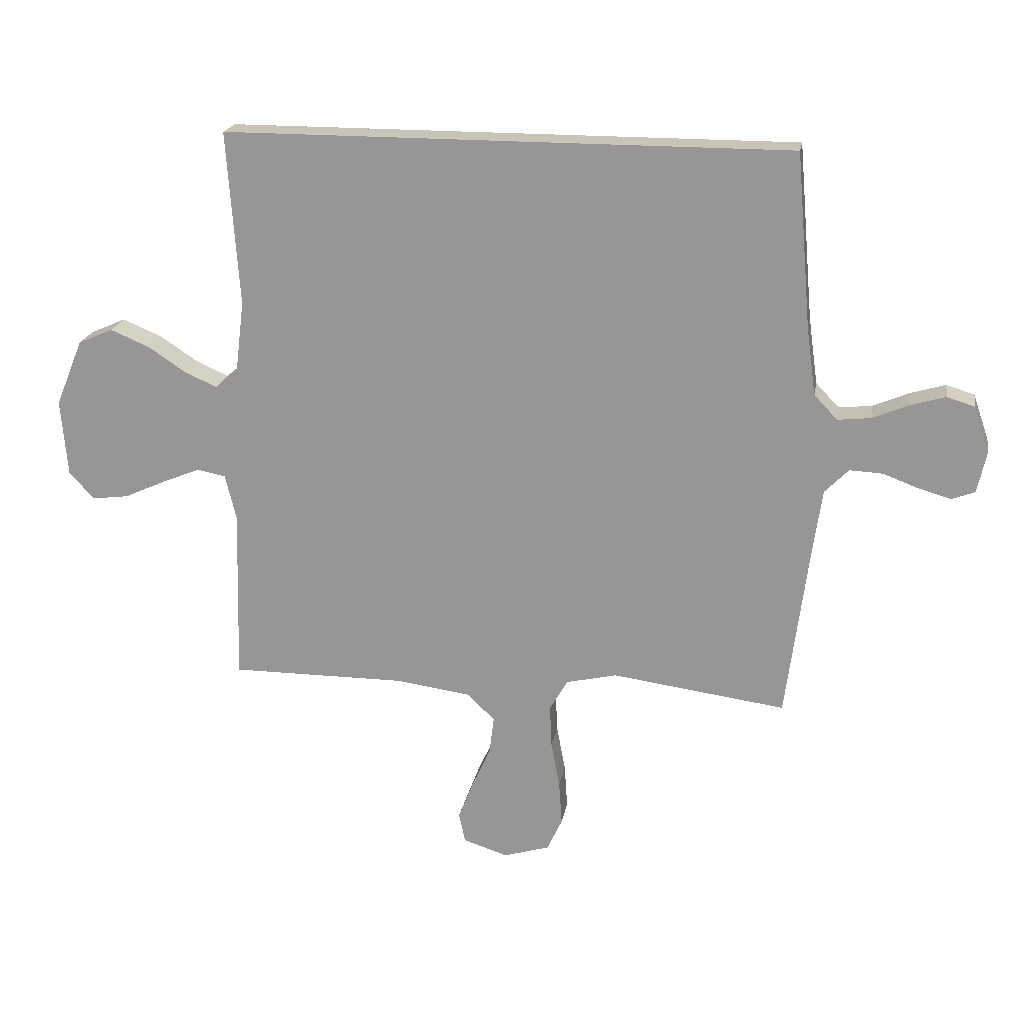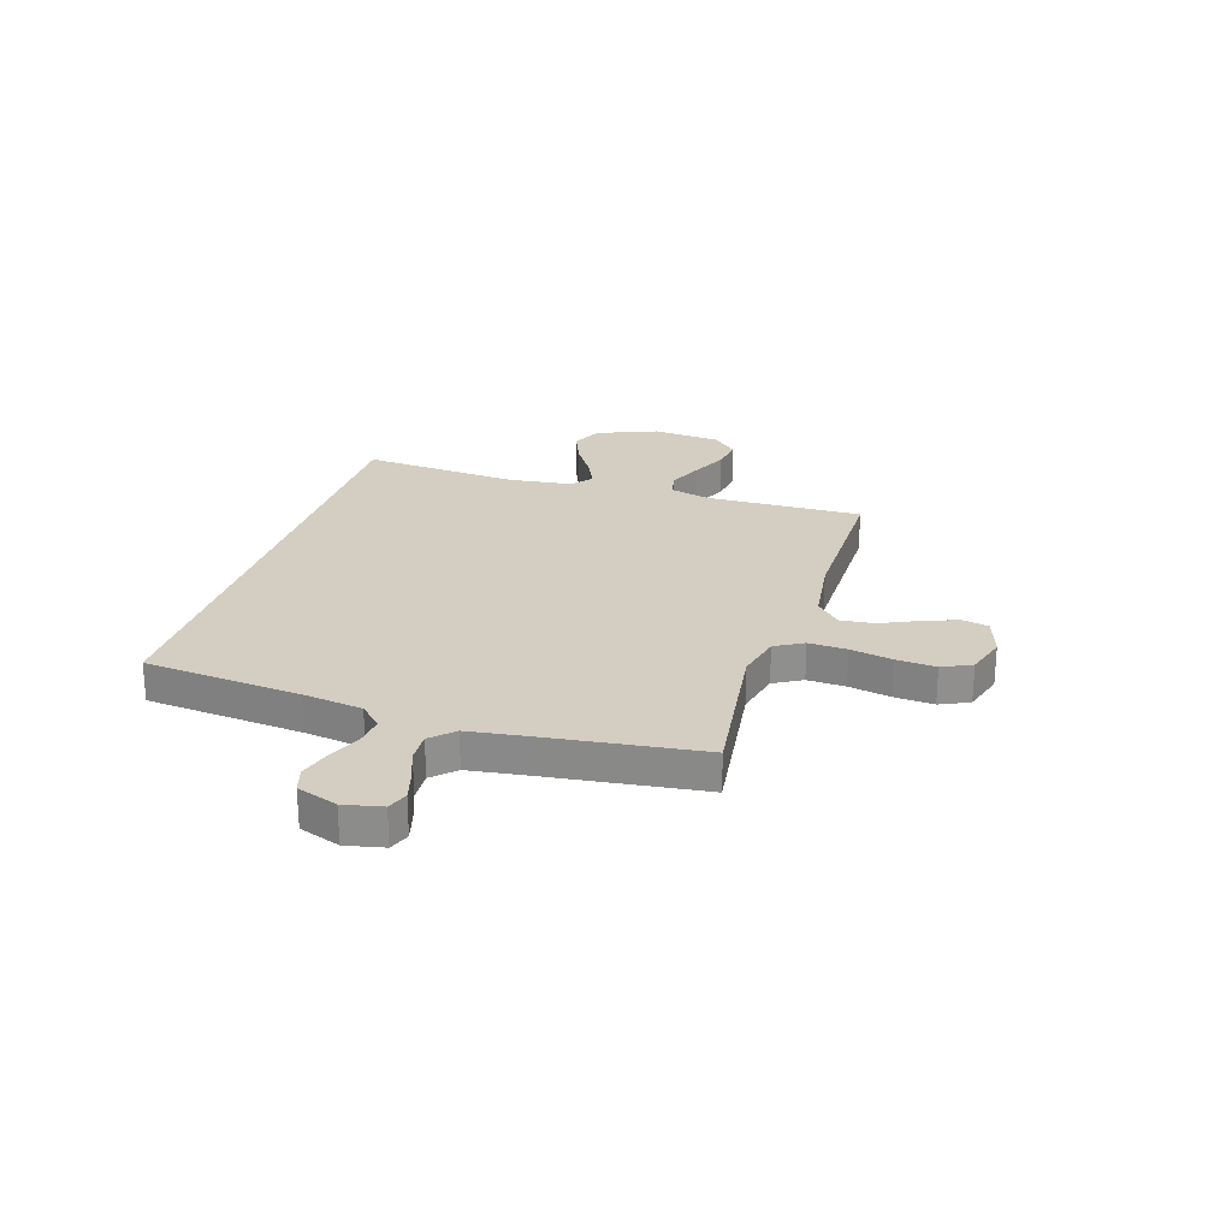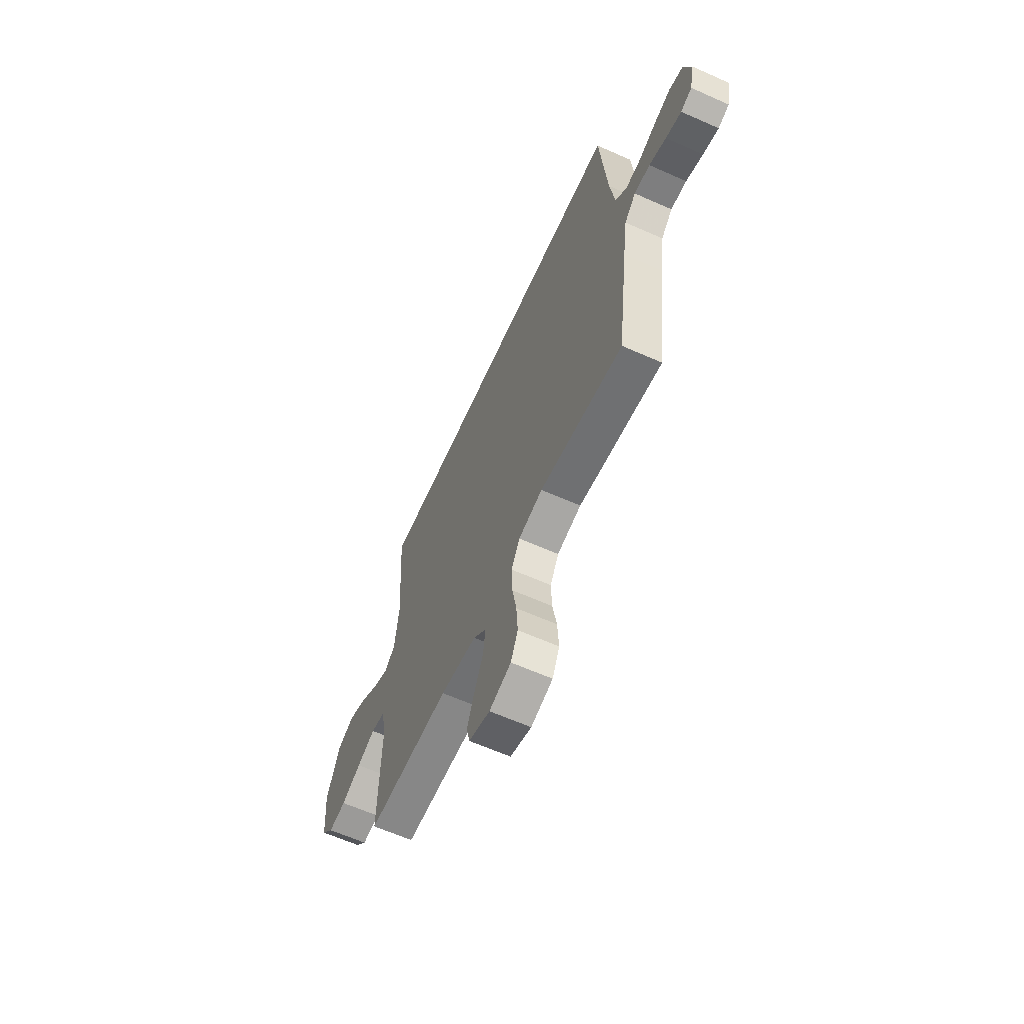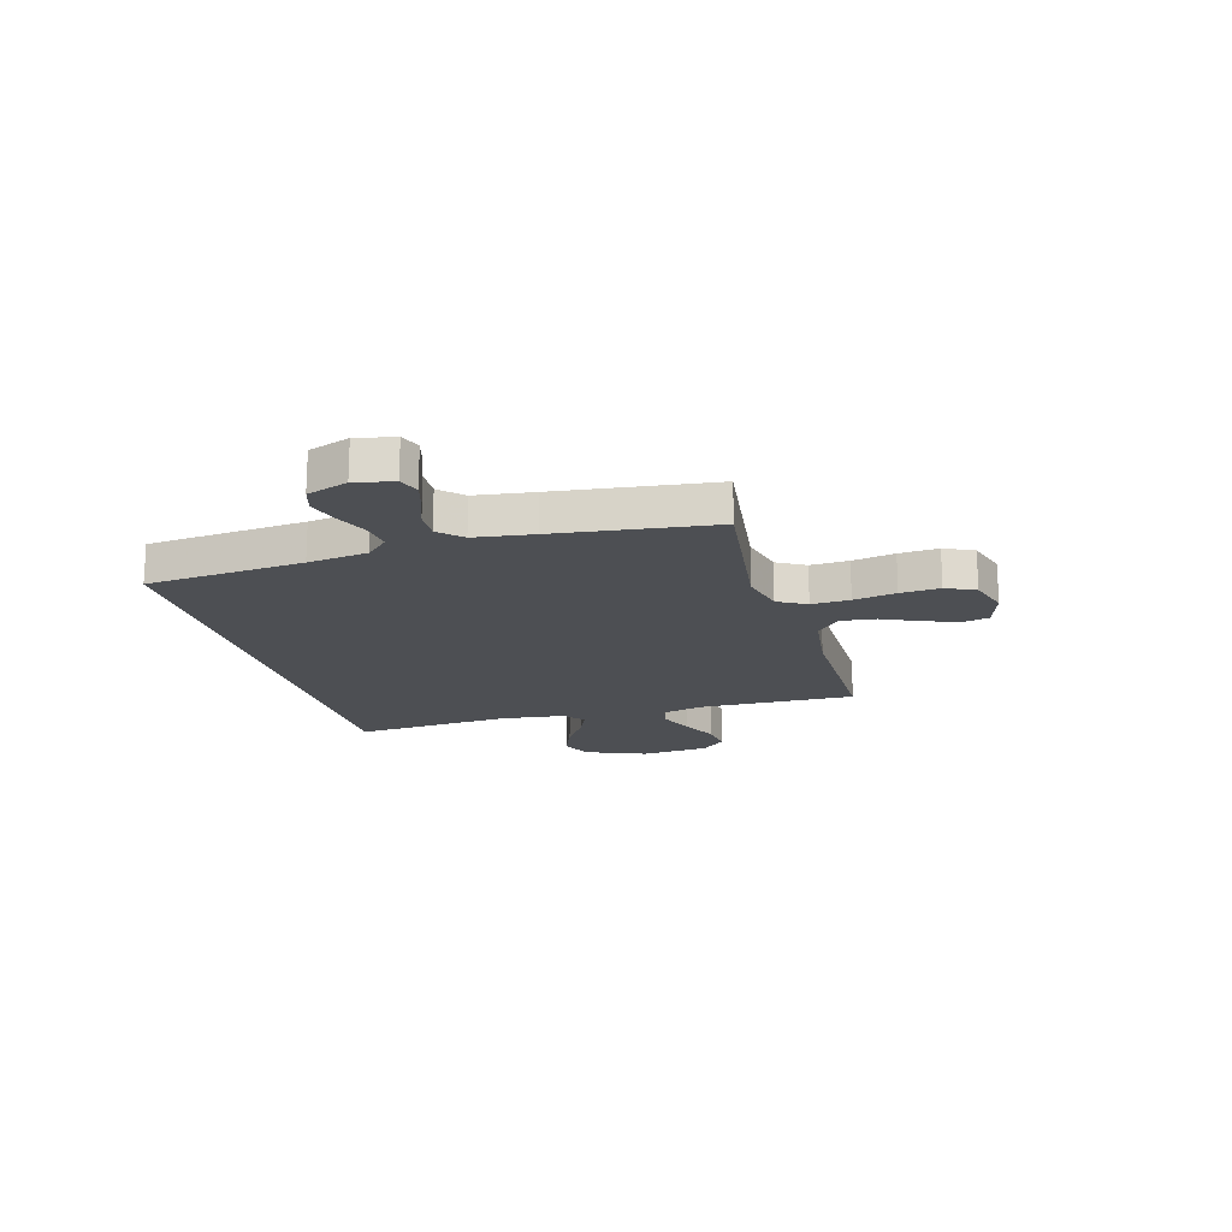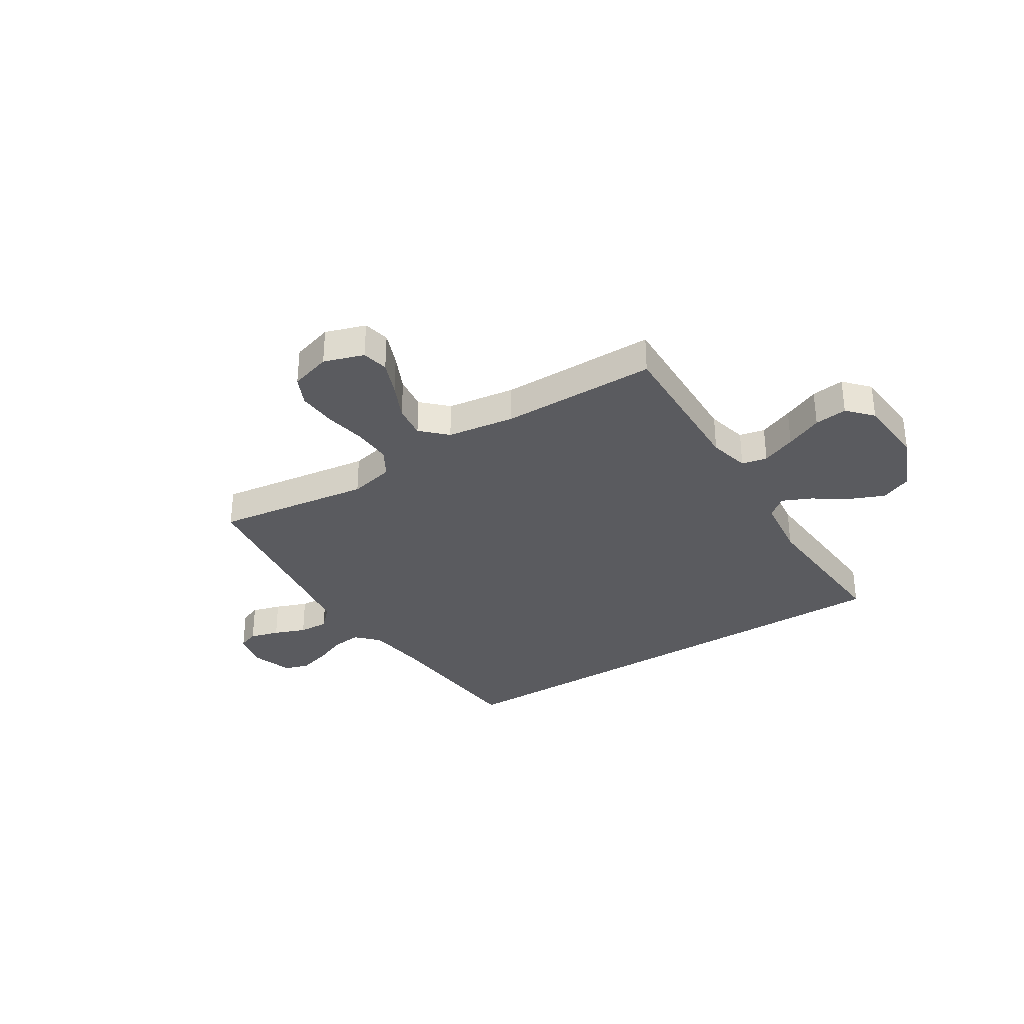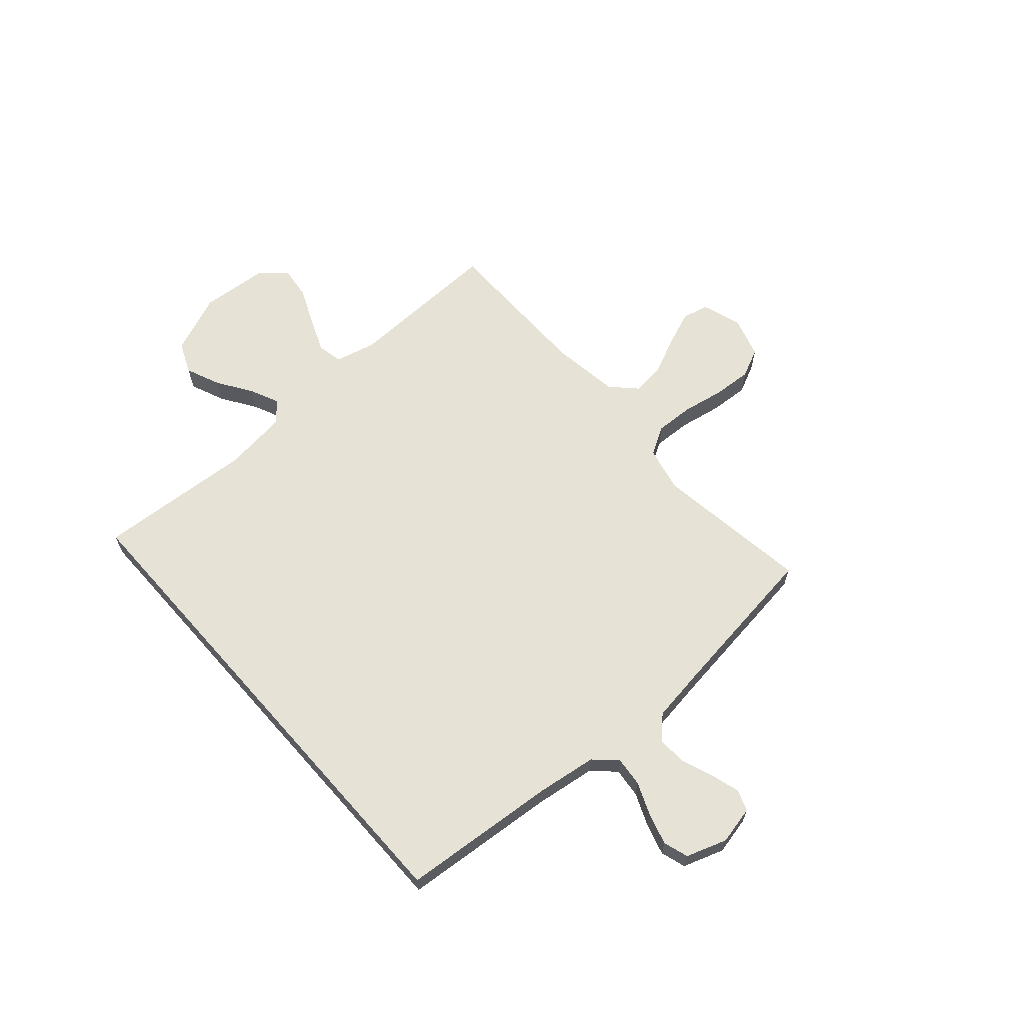
<metadata>
{"format":"obj","ext":"obj","renderer":"f3d","projection":"perspective","resolution":1024,"background":"white","views":[{"elev":20.2,"azim":9.6,"up":"+Z"},{"elev":25.1,"azim":107.6,"up":"+Y"},{"elev":-62.4,"azim":65.7,"up":"+Z"},{"elev":-17.9,"azim":106.0,"up":"+Y"},{"elev":-32.9,"azim":-147.8,"up":"+Y"},{"elev":63.9,"azim":48.5,"up":"+Y"}]}
</metadata>
<code>
v -0.486 0.07 0.5
v 0.489 0.07 0.5
v 0.515 0.07 0.2
v 0.531 0.07 0.085
v 0.571 0.07 0.043
v 0.628 0.07 0.049
v 0.69 0.07 0.075
v 0.751 0.07 0.093
v 0.799 0.07 0.078
v 0.826 0.07 0
v 0.81 0.07 -0.073
v 0.77 0.07 -0.088
v 0.714 0.07 -0.072
v 0.653 0.07 -0.049
v 0.596 0.07 -0.046
v 0.555 0.07 -0.088
v 0.539 0.07 -0.2
v 0.5 0.07 -0.5
v 0.2 0.07 -0.459
v 0.113 0.07 -0.479
v 0.082 0.07 -0.533
v 0.085 0.07 -0.606
v 0.1 0.07 -0.687
v 0.105 0.07 -0.762
v 0.079 0.07 -0.818
v 0 0.07 -0.842
v -0.077 0.07 -0.817
v -0.088 0.07 -0.766
v -0.062 0.07 -0.699
v -0.03 0.07 -0.629
v -0.022 0.07 -0.564
v -0.069 0.07 -0.518
v -0.2 0.07 -0.5
v -0.5 0.07 -0.5
v -0.492 0.07 -0.2
v -0.511 0.07 -0.122
v -0.56 0.07 -0.112
v -0.626 0.07 -0.139
v -0.697 0.07 -0.171
v -0.76 0.07 -0.179
v -0.803 0.07 -0.132
v -0.814 0.07 0
v -0.767 0.07 0.115
v -0.707 0.07 0.141
v -0.64 0.07 0.113
v -0.575 0.07 0.07
v -0.519 0.07 0.045
v -0.48 0.07 0.077
v -0.465 0.07 0.2
v -0.486 0 0.5
v 0.489 0 0.5
v 0.515 0 0.2
v 0.531 0 0.085
v 0.571 0 0.043
v 0.628 0 0.049
v 0.69 0 0.075
v 0.751 0 0.093
v 0.799 0 0.078
v 0.826 0 0
v 0.81 0 -0.073
v 0.77 0 -0.088
v 0.714 0 -0.072
v 0.653 0 -0.049
v 0.596 0 -0.046
v 0.555 0 -0.088
v 0.539 0 -0.2
v 0.5 0 -0.5
v 0.2 0 -0.459
v 0.113 0 -0.479
v 0.082 0 -0.533
v 0.085 0 -0.606
v 0.1 0 -0.687
v 0.105 0 -0.762
v 0.079 0 -0.818
v 0 0 -0.842
v -0.077 0 -0.817
v -0.088 0 -0.766
v -0.062 0 -0.699
v -0.03 0 -0.629
v -0.022 0 -0.564
v -0.069 0 -0.518
v -0.2 0 -0.5
v -0.5 0 -0.5
v -0.492 0 -0.2
v -0.511 0 -0.122
v -0.56 0 -0.112
v -0.626 0 -0.139
v -0.697 0 -0.171
v -0.76 0 -0.179
v -0.803 0 -0.132
v -0.814 0 0
v -0.767 0 0.115
v -0.707 0 0.141
v -0.64 0 0.113
v -0.575 0 0.07
v -0.519 0 0.045
v -0.48 0 0.077
v -0.465 0 0.2
f 44 45 46
f 43 44 46
f 42 43 46
f 41 42 46
f 40 41 46
f 39 40 46
f 38 39 46
f 37 38 46 47
f 36 37 47 48
f 33 34 35
f 35 36 48
f 33 35 48
f 32 33 48
f 28 29 30
f 27 28 30
f 26 27 30
f 25 26 30
f 24 25 30
f 23 24 30
f 22 23 30
f 21 22 30 31
f 32 48 49
f 31 32 49
f 21 31 49
f 20 21 49
f 12 13 14
f 11 12 14
f 10 11 14
f 9 10 14
f 8 9 14
f 7 8 14
f 6 7 14
f 5 6 14 15
f 4 5 15 16
f 1 2 3
f 49 1 3
f 20 49 3
f 19 20 3
f 19 3 4
f 18 19 4
f 17 18 4
f 4 16 17
f 95 94 93
f 95 93 92
f 95 92 91
f 95 91 90
f 95 90 89
f 95 89 88
f 95 88 87
f 96 95 87 86
f 97 96 86 85
f 84 83 82
f 97 85 84
f 97 84 82
f 97 82 81
f 79 78 77
f 79 77 76
f 79 76 75
f 79 75 74
f 79 74 73
f 79 73 72
f 79 72 71
f 80 79 71 70
f 98 97 81
f 98 81 80
f 98 80 70
f 98 70 69
f 63 62 61
f 63 61 60
f 63 60 59
f 63 59 58
f 63 58 57
f 63 57 56
f 63 56 55
f 64 63 55 54
f 65 64 54 53
f 52 51 50
f 52 50 98
f 52 98 69
f 52 69 68
f 53 52 68
f 53 68 67
f 53 67 66
f 66 65 53
f 1 50 51 2
f 2 51 52 3
f 3 52 53 4
f 4 53 54 5
f 5 54 55 6
f 6 55 56 7
f 7 56 57 8
f 8 57 58 9
f 9 58 59 10
f 10 59 60 11
f 11 60 61 12
f 12 61 62 13
f 13 62 63 14
f 14 63 64 15
f 15 64 65 16
f 16 65 66 17
f 17 66 67 18
f 18 67 68 19
f 19 68 69 20
f 20 69 70 21
f 21 70 71 22
f 22 71 72 23
f 23 72 73 24
f 24 73 74 25
f 25 74 75 26
f 26 75 76 27
f 27 76 77 28
f 28 77 78 29
f 29 78 79 30
f 30 79 80 31
f 31 80 81 32
f 32 81 82 33
f 33 82 83 34
f 34 83 84 35
f 35 84 85 36
f 36 85 86 37
f 37 86 87 38
f 38 87 88 39
f 39 88 89 40
f 40 89 90 41
f 41 90 91 42
f 42 91 92 43
f 43 92 93 44
f 44 93 94 45
f 45 94 95 46
f 46 95 96 47
f 47 96 97 48
f 48 97 98 49
f 49 98 50 1

</code>
